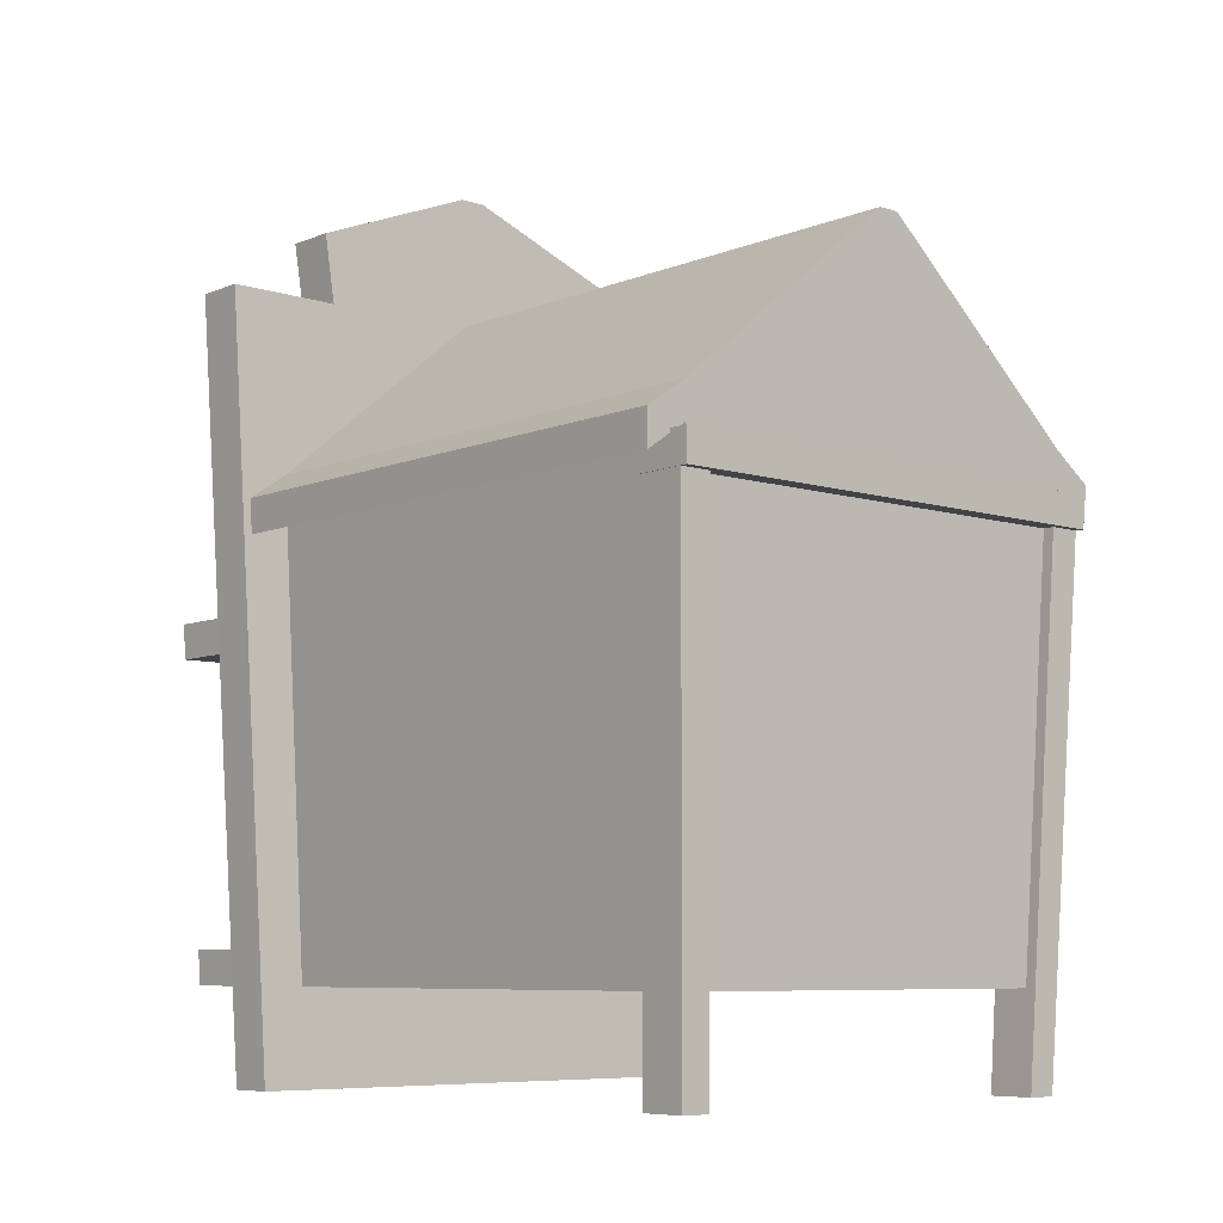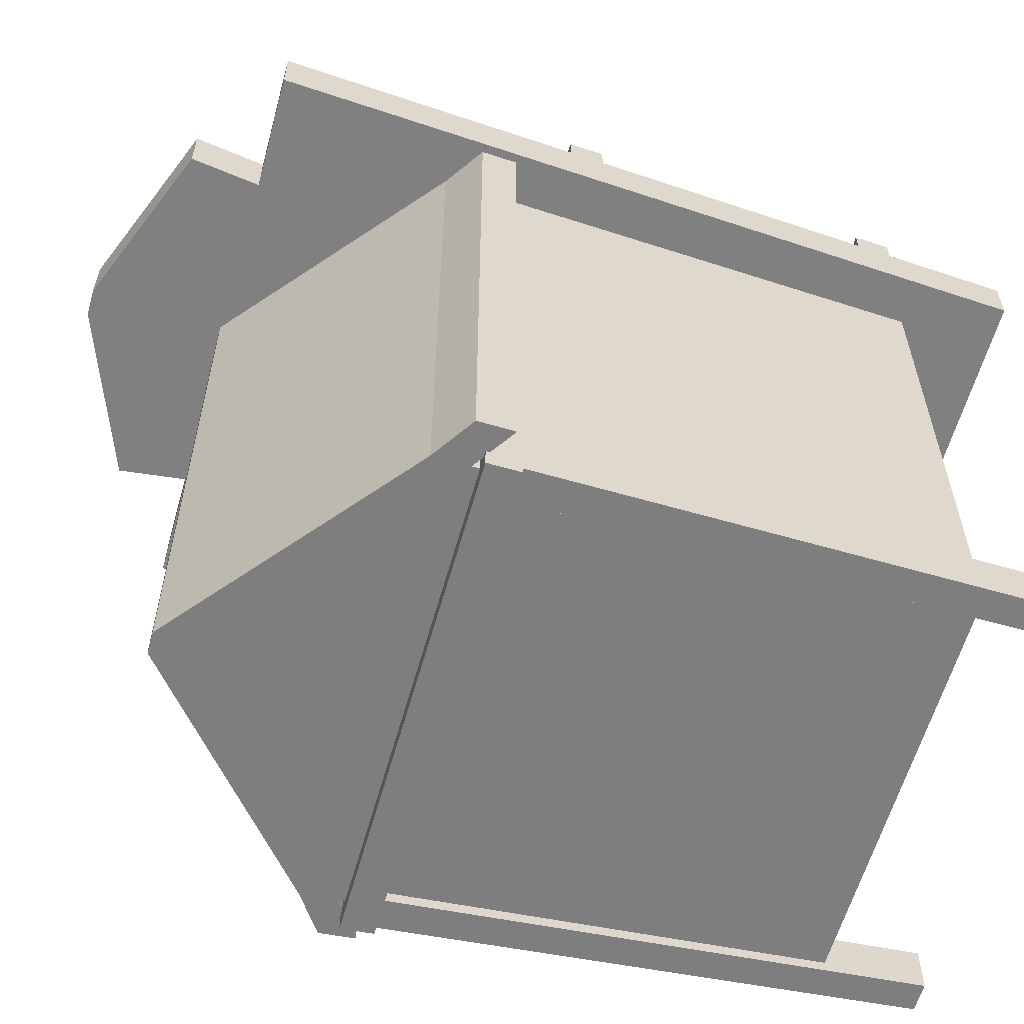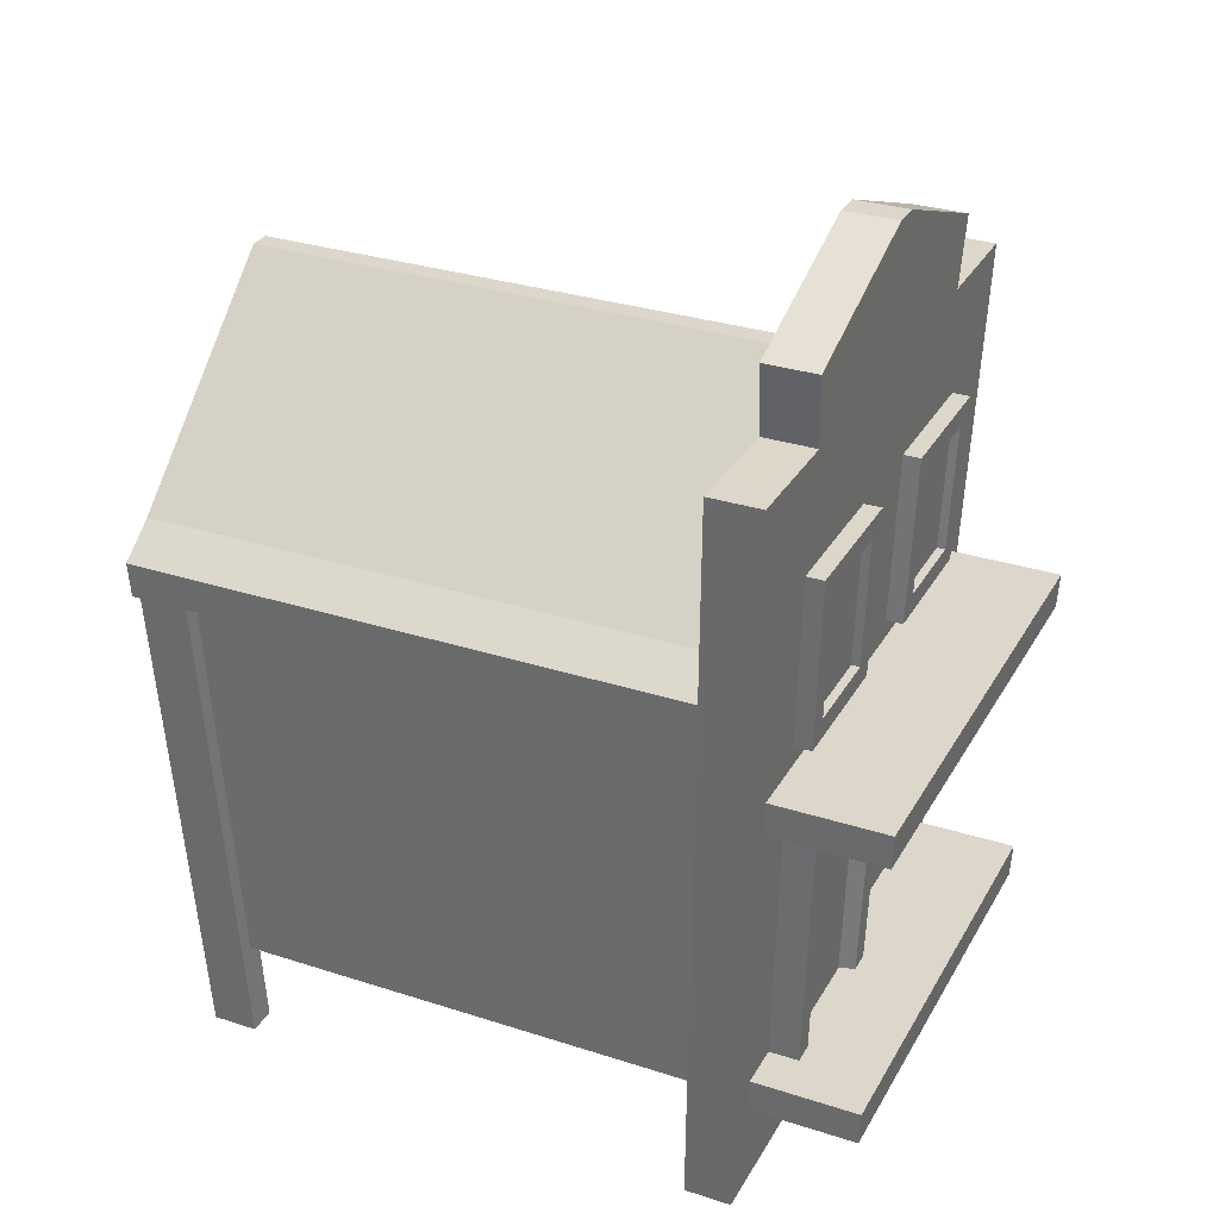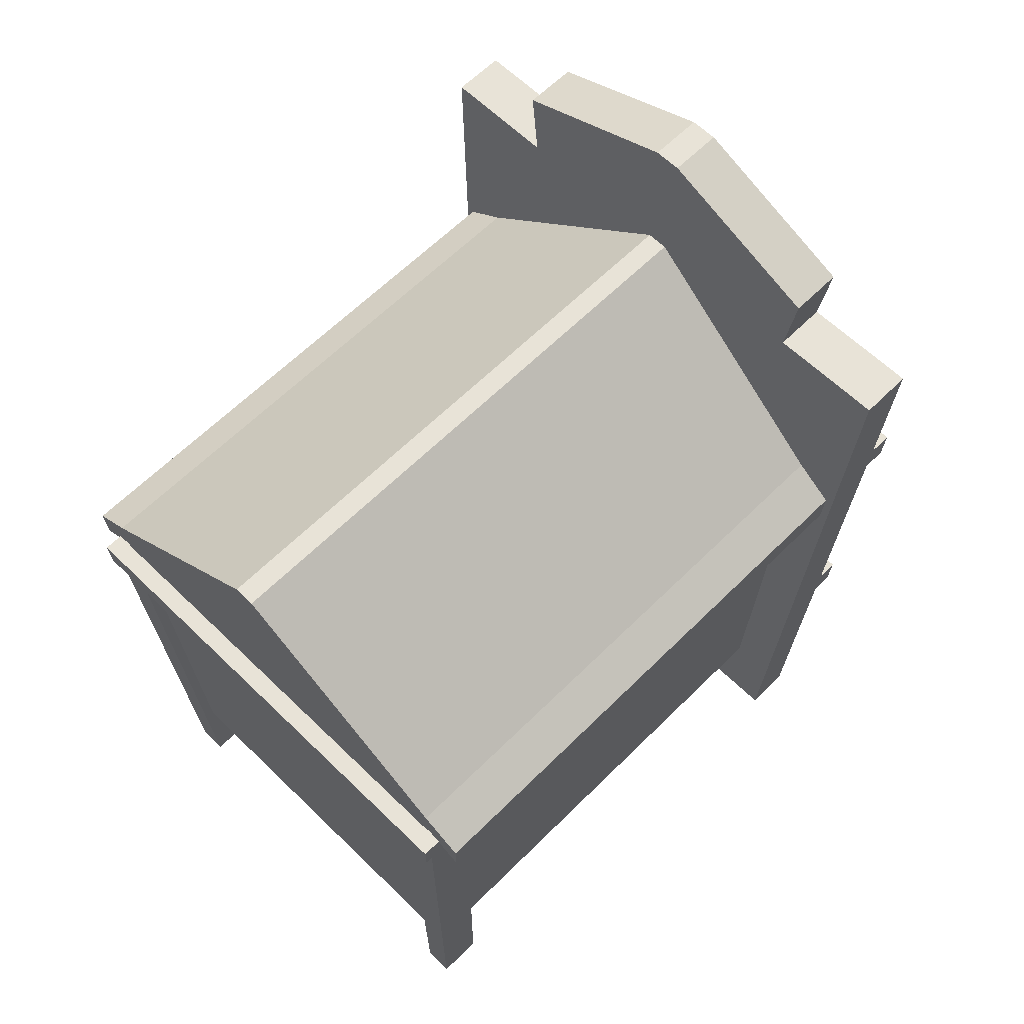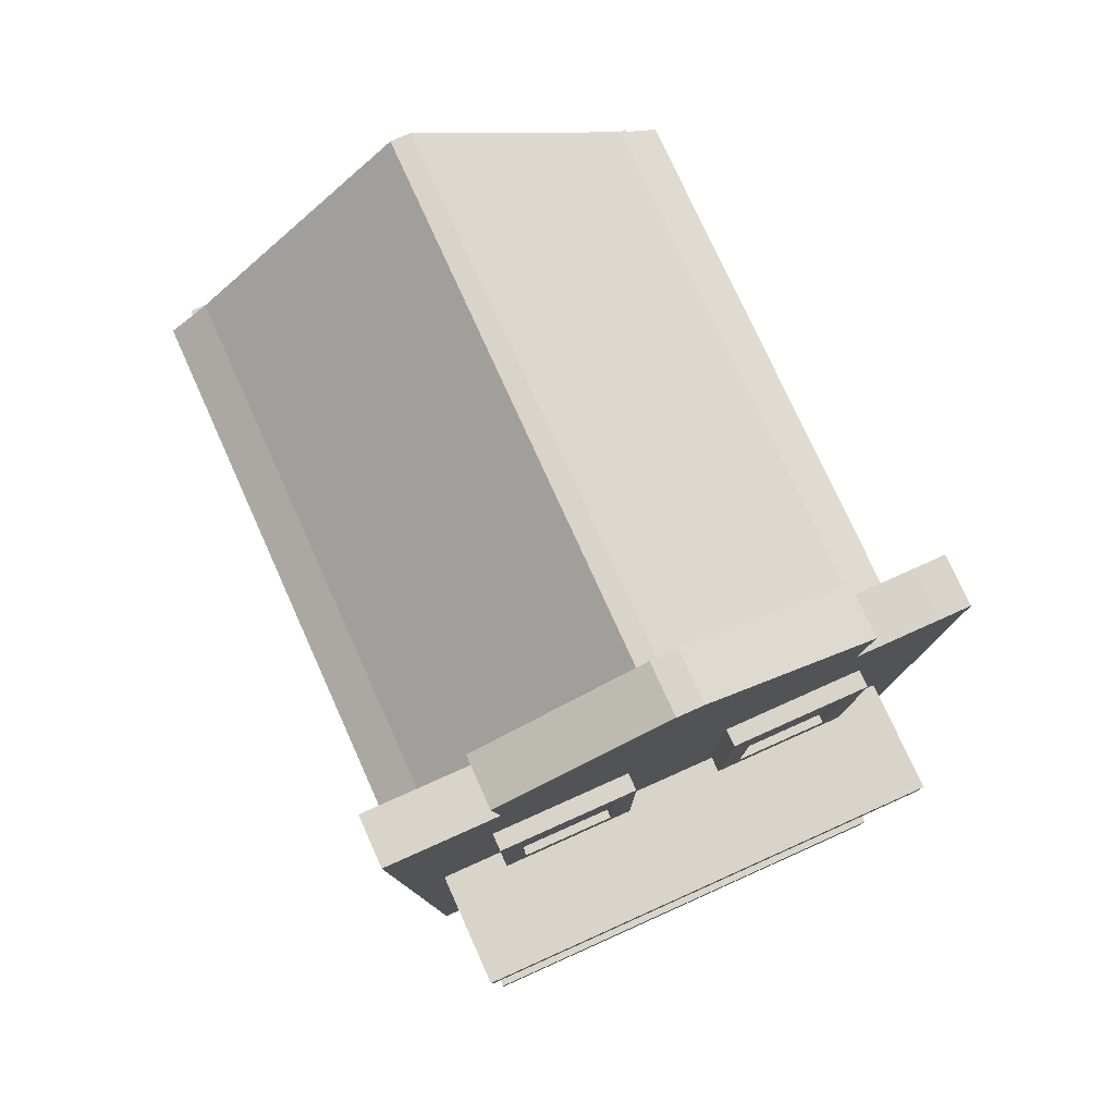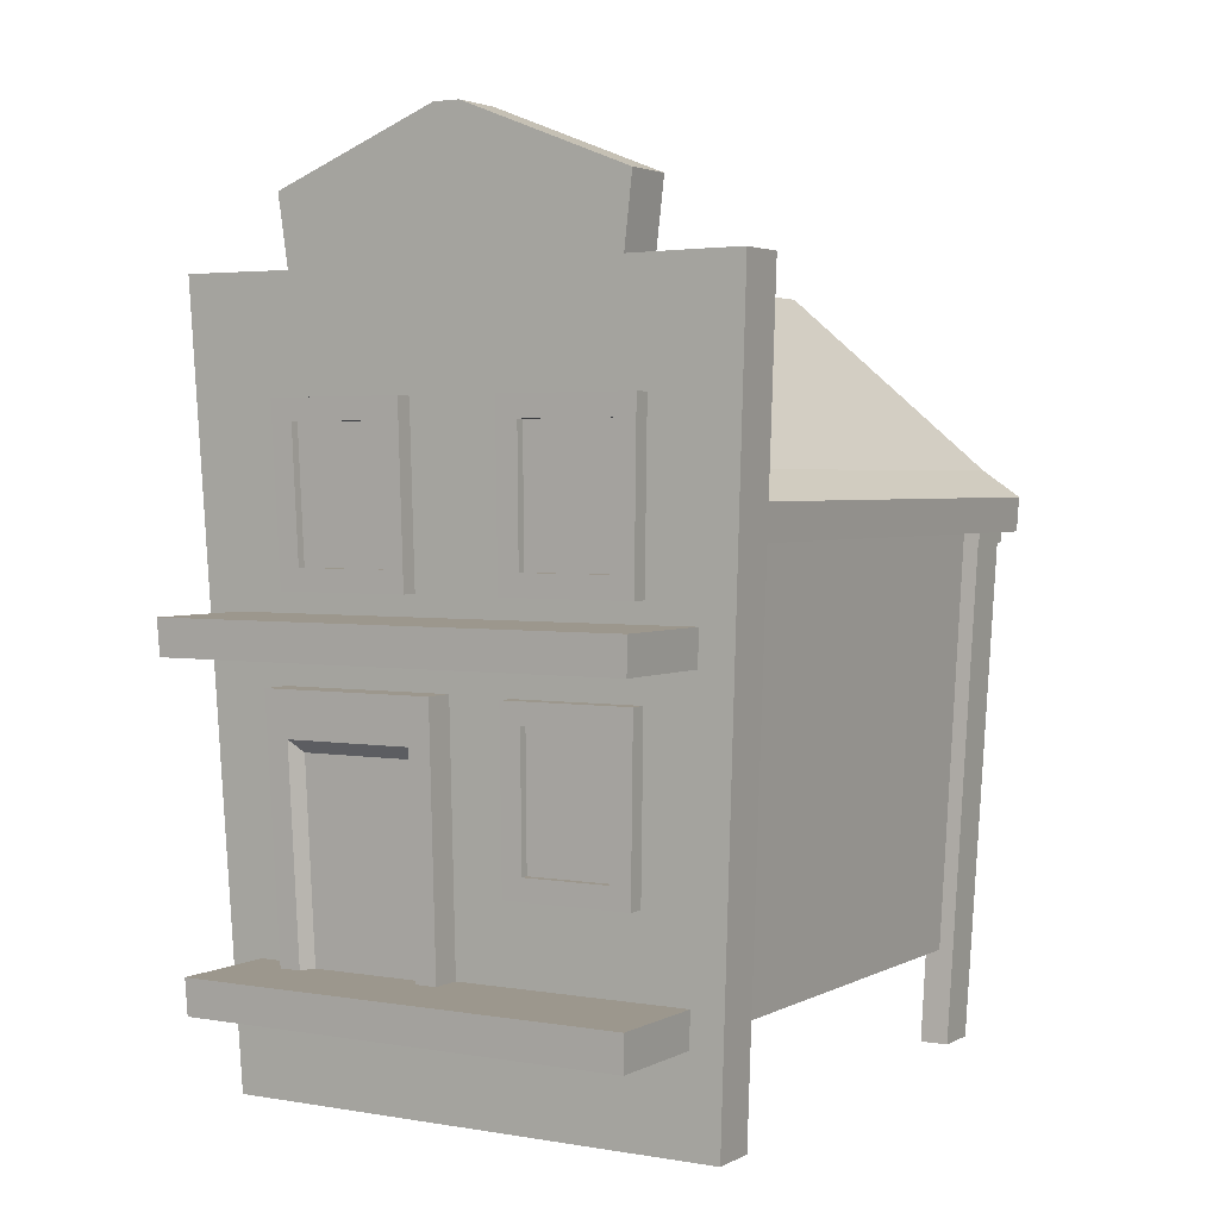
<metadata>
{"format":"obj","ext":"obj","renderer":"f3d","projection":"perspective","resolution":1024,"background":"white","views":[{"elev":-7.5,"azim":138.9,"up":"+Y"},{"elev":-59.9,"azim":-105.6,"up":"+Z"},{"elev":30.7,"azim":-65.1,"up":"+Y"},{"elev":62.0,"azim":-135.3,"up":"+Y"},{"elev":75.6,"azim":-24.2,"up":"+Y"},{"elev":2.9,"azim":31.0,"up":"+Y"}]}
</metadata>
<code>
v -32.62 -13.82 34.82
v 32.62 -13.82 34.82
v -32.62 -13.82 27.94
v 32.62 -13.82 27.94
v -37.22 94.62 38.4
v 37.22 94.62 38.4
v 37.22 94.62 30.82
v -37.22 94.62 30.82
v 22.95 94.62 38.4
v 22.95 94.62 30.82
v -22.95 94.62 38.4
v -22.95 94.62 30.82
v -24.21 105.4 38.76
v 24.21 105.4 38.76
v 24.21 105.4 31.11
v -24.21 105.4 31.11
v -1.446 114 39.04
v 1.445 114 39.04
v 1.445 114 31.33
v -1.446 114 31.33
v -37.3 96.4 38.46
v -25.36 96.29 38.46
v -25.36 96.29 30.86
v -37.3 96.4 30.87
v 25.32 96.29 38.46
v 37.3 96.4 38.46
v 37.3 96.4 30.87
v 25.32 96.29 30.86
v -1.944 116.2 39.12
v 1.942 116.2 39.12
v 1.942 116.2 31.39
v -1.944 116.2 31.39
v 26.69 106.5 31.13
v 26.69 106.5 38.79
v -26.65 106.5 38.79
v -26.65 106.5 31.13
v -36.72 -13.82 27.94
v -36.72 -13.82 34.82
v -41.9 94.62 38.4
v -41.9 94.62 30.82
v -41.99 96.4 38.46
v -41.99 96.4 30.87
v 41.9 94.62 38.4
v 41.9 94.62 30.82
v 36.72 -13.82 34.82
v 36.72 -13.82 27.94
v 41.99 96.4 30.87
v 41.99 96.4 38.46
v -25.98 54.63 37.08
v -25.98 54.63 39.58
v -26.75 79.75 37.91
v -26.75 79.75 40.46
v -6.602 79.75 37.91
v -6.602 79.75 40.46
v -6.41 54.63 37.08
v -6.41 54.63 39.58
v -9.549 57.73 39.69
v -22.96 57.73 39.69
v -9.763 76.64 40.35
v -23.47 76.64 40.35
v -9.549 57.73 38.46
v -22.96 57.73 38.46
v -9.763 76.64 39.1
v -23.47 76.64 39.1
v -26.22 5.125 35.44
v -26.22 5.125 39.84
v -27.45 42.02 36.66
v -27.45 42.02 41.21
v -1.491 42.02 36.66
v -1.491 42.02 41.21
v -1.424 5.125 35.44
v -1.424 5.125 39.84
v -4.586 5.125 39.84
v -23.06 5.125 39.84
v -4.763 35.47 40.97
v -23.95 35.47 40.97
v -5.475 5.125 37.62
v -22.17 5.125 37.62
v -5.673 33.61 38.62
v -22.97 33.61 38.62
v 7.856 54.63 37.08
v 7.856 54.63 39.58
v 8.091 79.75 37.91
v 8.091 79.75 40.46
v 28.24 79.75 37.91
v 28.24 79.75 40.46
v 27.42 54.63 37.08
v 27.42 54.63 39.58
v 24.41 57.73 39.69
v 11 57.73 39.69
v 24.96 76.64 40.35
v 11.25 76.64 40.35
v 24.41 57.73 38.46
v 11 57.73 38.46
v 24.96 76.64 39.1
v 11.25 76.64 39.1
v 7.5 16.7 35.83
v 7.5 16.7 38.24
v 7.735 41.81 36.66
v 7.735 41.81 39.12
v 27 41.81 36.66
v 27 41.81 39.12
v 26.18 16.7 35.83
v 26.18 16.7 38.24
v 23.31 19.8 38.35
v 10.5 19.8 38.35
v 23.86 38.71 39.01
v 10.75 38.71 39.01
v 23.31 19.8 37.16
v 10.5 19.8 37.16
v 23.86 38.71 37.8
v 10.75 38.71 37.8
v -30.75 -0 28.31
v 30.75 -0 28.31
v -33.52 70.46 30.18
v 33.52 70.46 30.18
v -33.52 70.46 -51.84
v 33.52 70.46 -51.84
v -30.75 -0 -48.63
v 30.75 -0 -48.63
v -1.535 96.74 30.88
v 1.536 96.74 30.88
v 1.536 96.74 -53.03
v -1.535 96.74 -53.03
v 33.32 65.41 30.04
v 33.32 65.41 -51.61
v -33.32 65.41 -51.61
v -33.32 65.41 30.04
v 39.09 61.48 29.94
v 39.09 61.48 -51.43
v 39.33 66.52 -51.66
v 39.33 66.52 30.07
v -39.09 61.48 -51.43
v -39.09 61.48 29.94
v -39.33 66.52 30.07
v -39.33 66.52 -51.66
v 1.552 91.62 -52.8
v -1.774 91.72 -52.81
v -32.67 4e-06 50.91
v 32.67 4e-06 50.91
v -32.88 5.125 51.16
v 32.88 5.125 51.16
v -32.88 5.125 35.44
v 32.88 5.125 35.44
v -32.67 4e-06 35.27
v 32.67 4e-06 35.27
v -34.61 46.52 53.49
v 34.61 46.52 53.49
v -34.83 51.64 53.73
v 34.82 51.64 53.73
v -34.83 51.64 36.98
v 34.82 51.64 36.98
v -34.61 46.52 36.81
v 34.61 46.52 36.81
v 28.11 -13.82 -42.82
v 32.31 -13.82 -42.82
v 30.93 63.11 -45.95
v 35.54 63.11 -45.95
v 30.93 63.11 -53.12
v 35.54 63.11 -53.12
v 28.11 -13.82 -49.51
v 32.31 -13.82 -49.51
v -32.31 -13.82 -42.82
v -28.11 -13.82 -42.82
v -35.54 63.11 -45.95
v -30.93 63.11 -45.95
v -35.54 63.11 -53.12
v -30.93 63.11 -53.12
v -32.31 -13.82 -49.51
v -28.11 -13.82 -49.51
v 35.51 59.79 -45.82
v 35.7 64.36 -46
v -35.51 59.79 -45.82
v -35.7 64.36 -46
v -35.51 59.79 -54.13
v -35.7 64.36 -54.34
v 35.51 59.79 -54.13
v 35.7 64.36 -54.34
f 21 22 23 24
f 3 8 12
f 1 3 4 2
f 37 38 39 40
f 9 2 6
f 44 43 45 46
f 25 26 27 28
f 29 30 31 32
f 11 9 14 13
f 25 28 33 34
f 10 12 16 15
f 23 22 35 36
f 13 14 18 17
f 34 33 31 30
f 15 16 20 19
f 36 35 29 32
f 11 5 1
f 11 1 2 9
f 4 10 7
f 3 12 10 4
f 5 11 22 21
f 12 8 24 23
f 40 39 41 42
f 9 6 26 25
f 43 44 47 48
f 7 10 28 27
f 17 18 30 29
f 19 20 32 31
f 10 15 33 28
f 14 9 25 34
f 11 13 35 22
f 16 12 23 36
f 15 19 31 33
f 18 14 34 30
f 13 17 29 35
f 20 16 36 32
f 3 1 38 37
f 1 5 39 38
f 8 3 37 40
f 5 21 41 39
f 21 24 42 41
f 24 8 40 42
f 6 2 45 43
f 2 4 46 45
f 4 7 44 46
f 7 27 47 44
f 27 26 48 47
f 26 6 43 48
f 49 50 52 51
f 51 52 54 53
f 53 54 56 55
f 55 56 50 49
f 62 61 63 64
f 50 56 57 58
f 56 54 59 57
f 54 52 60 59
f 52 50 58 60
f 58 57 61 62
f 57 59 63 61
f 59 60 64 63
f 60 58 62 64
f 65 66 68 67
f 69 70 72 71
f 78 77 79 80
f 72 70 75 73
f 70 68 76 75
f 68 66 74 76
f 73 75 79 77
f 75 76 80 79
f 76 74 78 80
f 67 68 70 69
f 81 82 84 83
f 83 84 86 85
f 85 86 88 87
f 87 88 82 81
f 94 93 95 96
f 82 88 89 90
f 88 86 91 89
f 86 84 92 91
f 84 82 90 92
f 90 89 93 94
f 89 91 95 93
f 91 92 96 95
f 92 90 94 96
f 97 98 100 99
f 99 100 102 101
f 101 102 104 103
f 103 104 98 97
f 110 109 111 112
f 98 104 105 106
f 104 102 107 105
f 102 100 108 107
f 100 98 106 108
f 106 105 109 110
f 105 107 111 109
f 107 108 112 111
f 108 106 110 112
f 121 122 123 124
f 118 126 137 123
f 119 120 114 113
f 129 130 131 132
f 133 134 135 136
f 116 118 123 122
f 117 115 121 124
f 114 120 126 125
f 127 126 120 119
f 119 113 128 127
f 125 126 130 129
f 126 118 131 130
f 118 116 132 131
f 116 125 129 132
f 127 128 134 133
f 128 115 135 134
f 115 117 136 135
f 117 127 133 136
f 138 127 117 124
f 126 127 138 137
f 123 137 138 124
f 139 140 142 141
f 141 142 144 143
f 143 144 146 145
f 145 146 140 139
f 140 146 144 142
f 145 139 141 143
f 147 148 150 149
f 149 150 152 151
f 151 152 154 153
f 153 154 148 147
f 148 154 152 150
f 153 147 149 151
f 155 156 158 157
f 157 158 160 159
f 159 160 162 161
f 161 162 156 155
f 156 162 160 158
f 161 155 157 159
f 163 164 166 165
f 165 166 168 167
f 167 168 170 169
f 169 170 164 163
f 164 170 168 166
f 169 163 165 167
f 171 172 174 173
f 173 174 176 175
f 175 176 178 177
f 177 178 172 171
f 172 178 176 174
f 177 171 173 175

</code>
